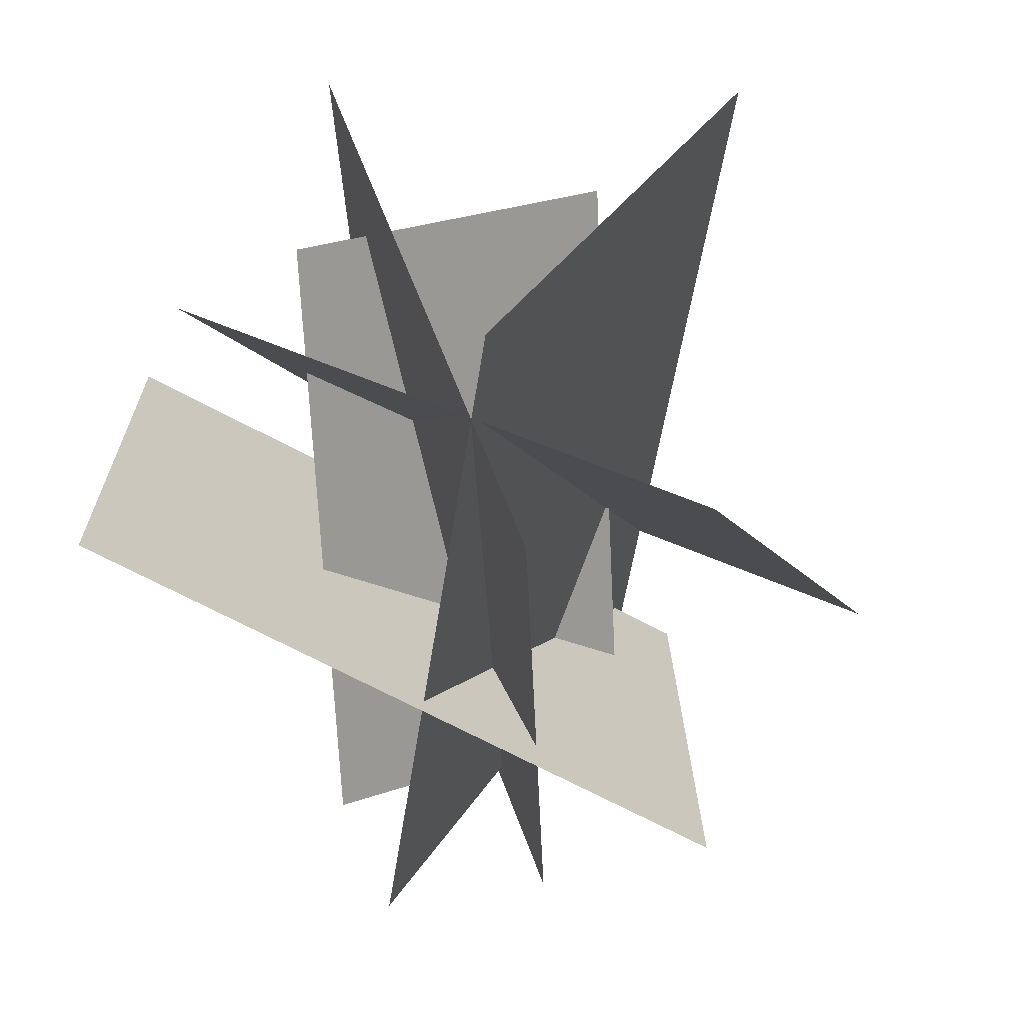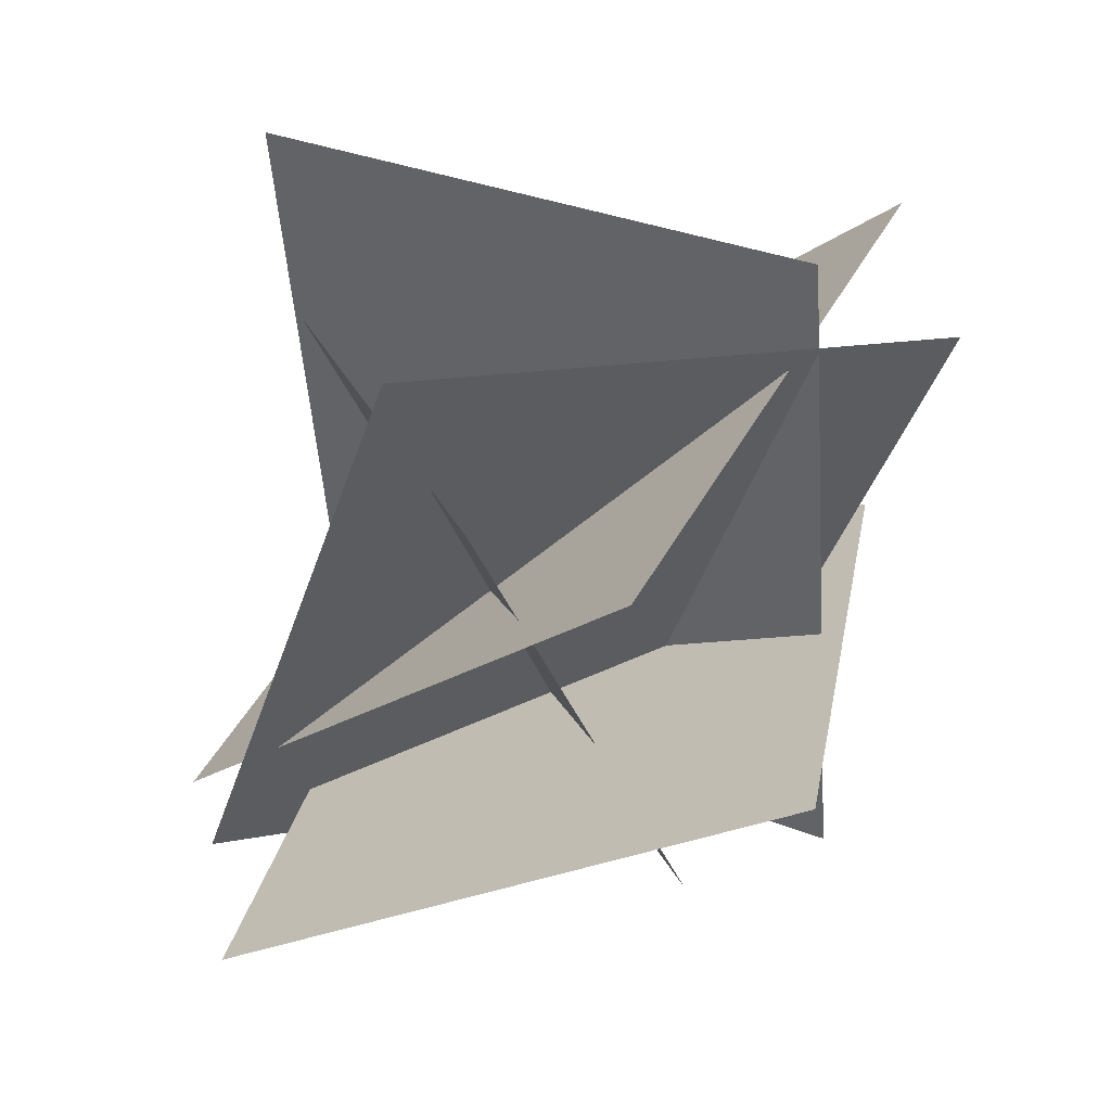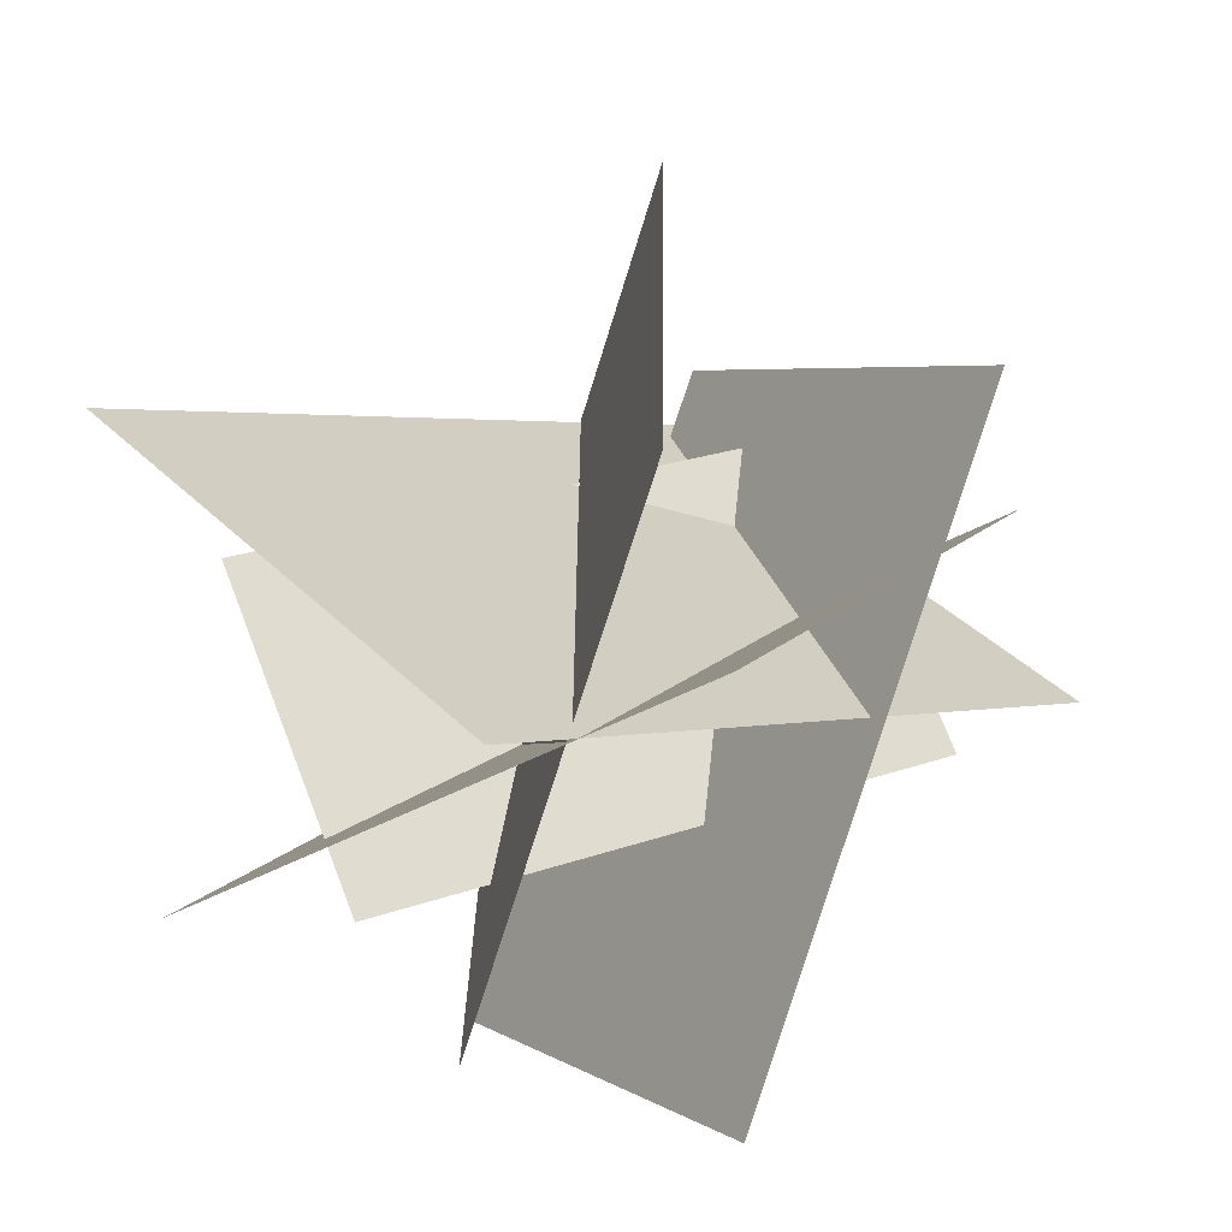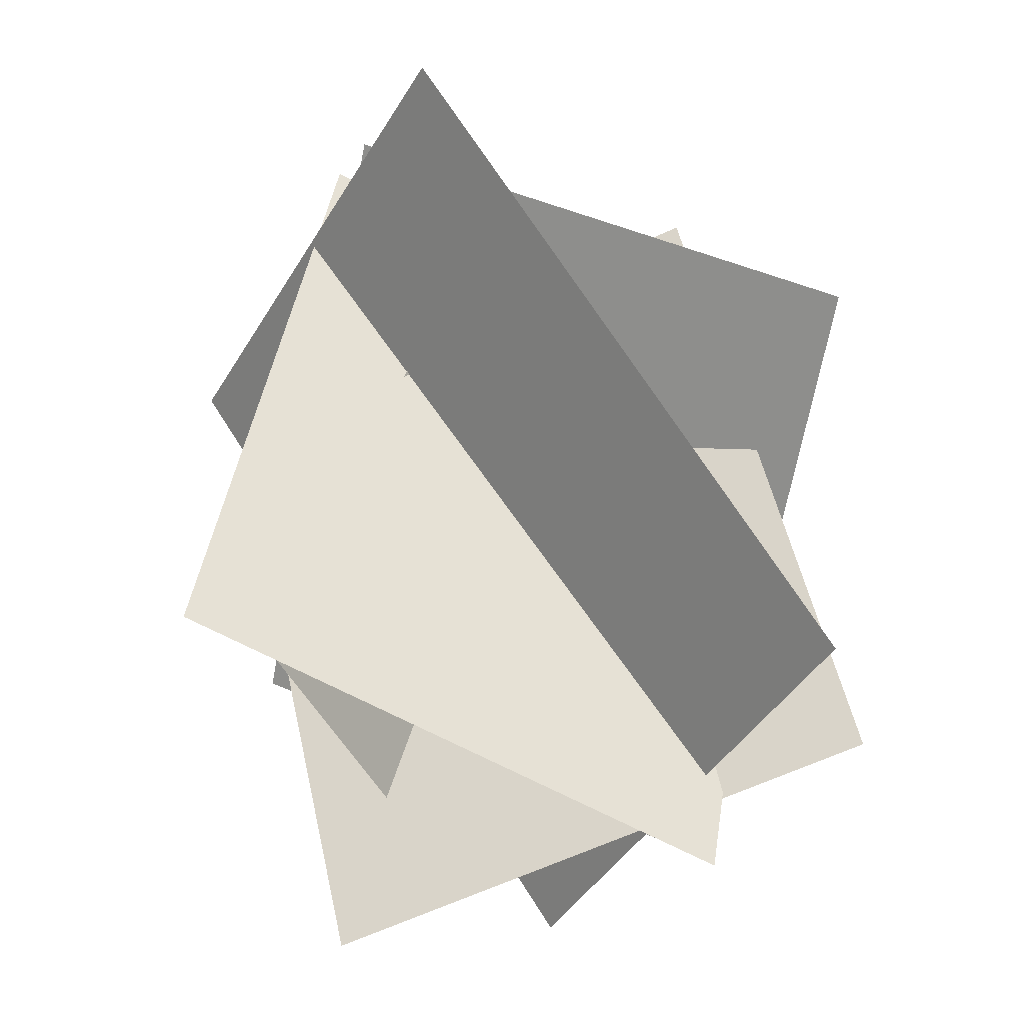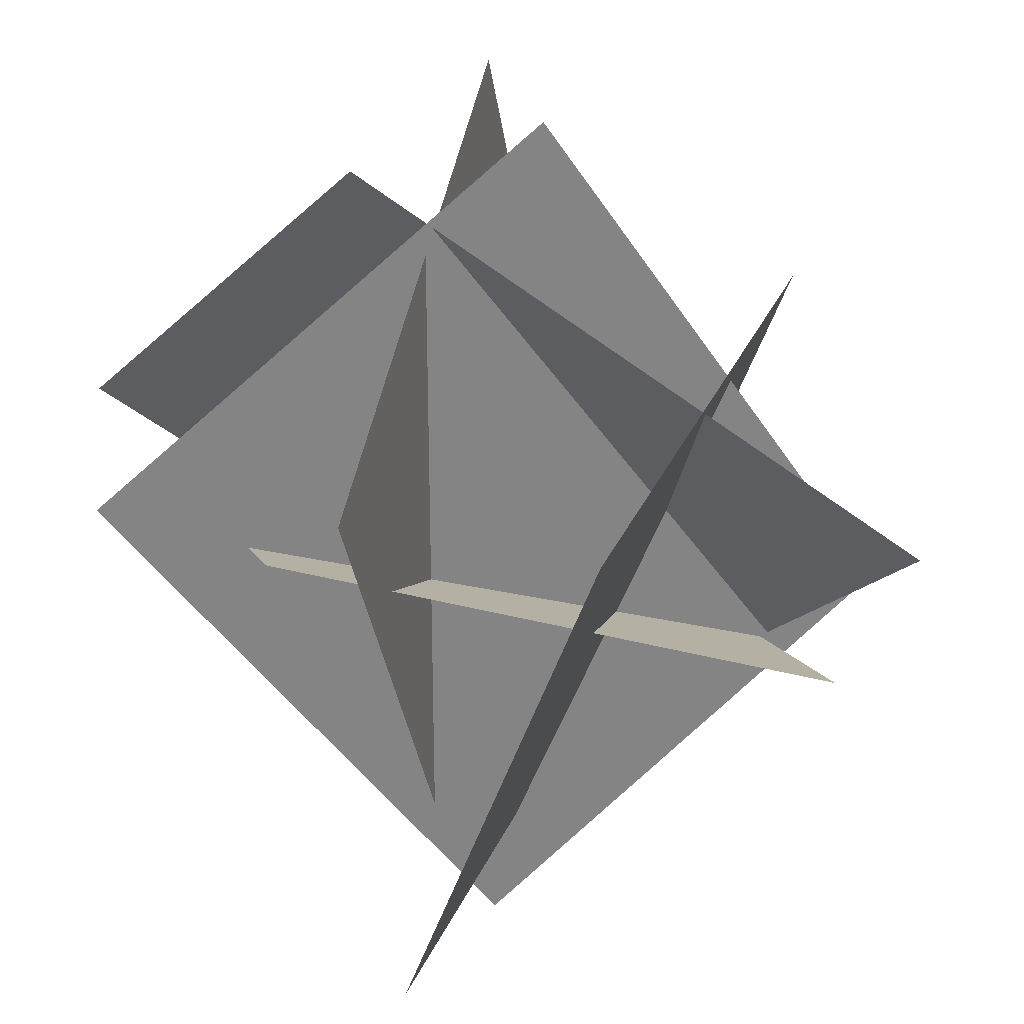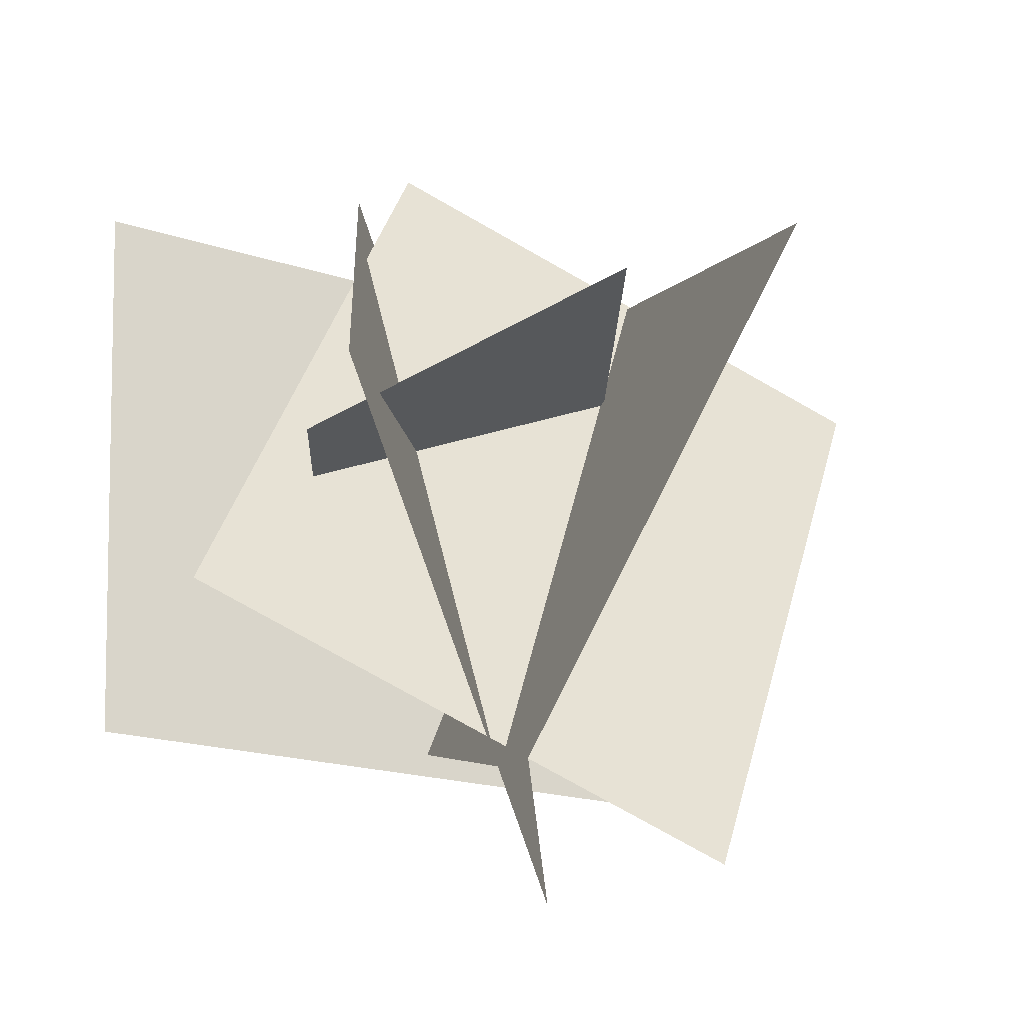
<metadata>
{"format":"obj","ext":"obj","renderer":"f3d","projection":"perspective","resolution":1024,"background":"white","views":[{"elev":-51.8,"azim":81.7,"up":"+Z"},{"elev":-48.3,"azim":94.0,"up":"+Y"},{"elev":1.9,"azim":135.0,"up":"+Y"},{"elev":41.3,"azim":98.4,"up":"+Y"},{"elev":-56.2,"azim":142.2,"up":"+Y"},{"elev":-3.5,"azim":77.1,"up":"+Z"}]}
</metadata>
<code>
o plane
v 1.56 1.253 1.059
v 1.56 0.586 -0.2223
v -0.31 1.253 1.059
v -0.31 0.586 -0.2223
f 4 2 1 3
f 2 4 3 1
o plane
v 0.09414 1.882 0.7329
v -0.005962 0.6131 1.417
v 1.327 1.14 -0.4614
v 1.227 -0.1283 0.2227
f 8 6 5 7
f 6 8 7 5
o plane
v 1.245 0.9235 0.9899
v -0.2814 1.226 0.5605
v 1.206 0.1418 0.5793
v -0.3206 0.4441 0.1499
f 9 10 12 11
f 10 12 11 9
o plane
v 0.1995 1.343 -0.3941
v -0.2644 1.391 0.9732
v 0.756 -0.2983 -0.1478
v 0.2921 -0.2504 1.22
f 16 14 13 15
f 14 16 15 13
o plane
v -0.4948 1.036 0.0934
v -0.1096 0.4851 1.372
v 1.229 0.7261 -0.5594
v 1.615 0.1754 0.7194
f 20 18 17 19
f 18 20 19 17

</code>
